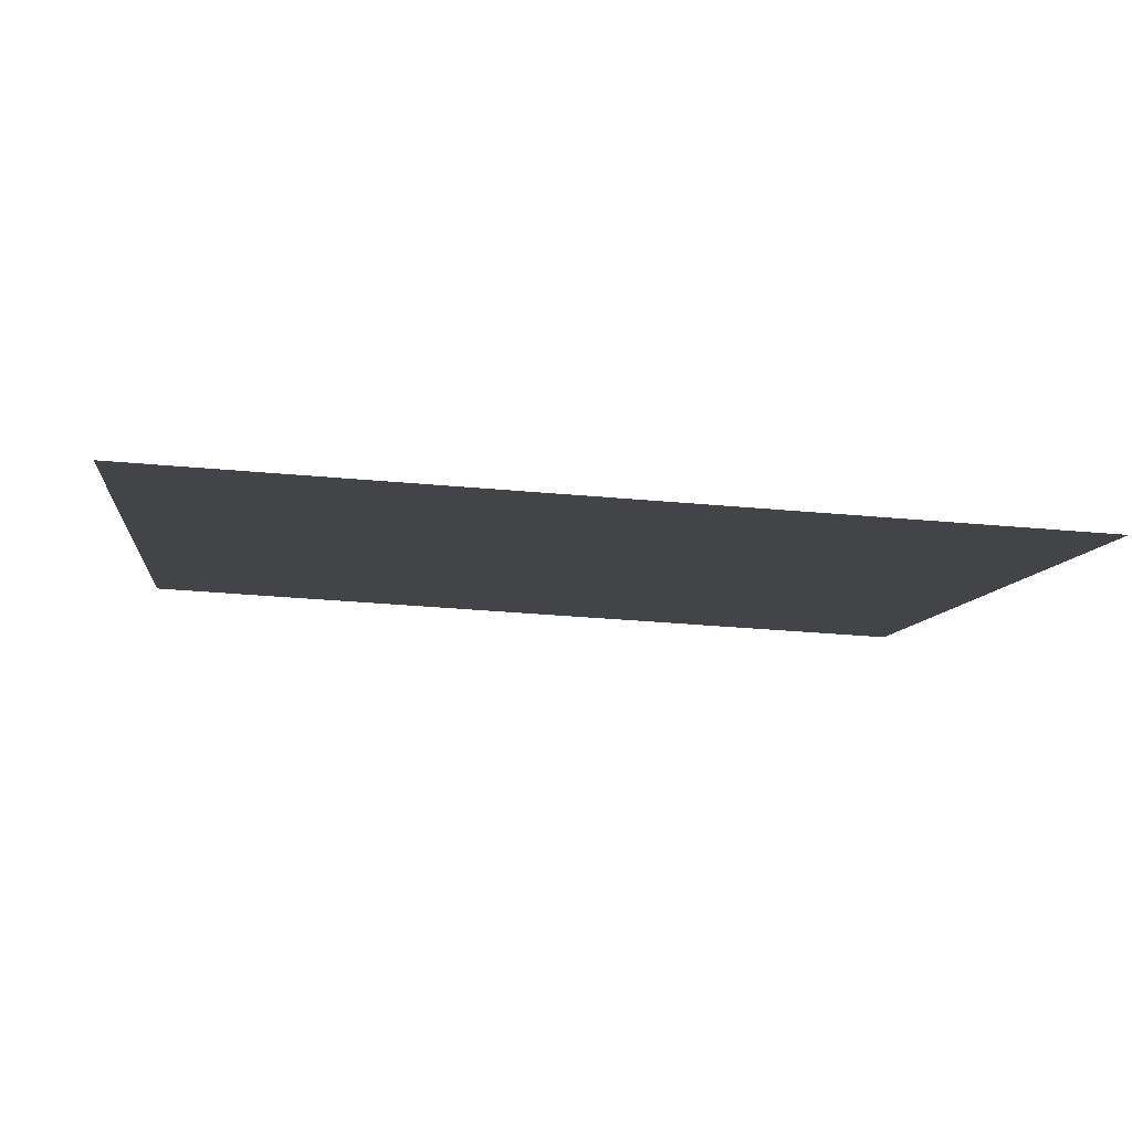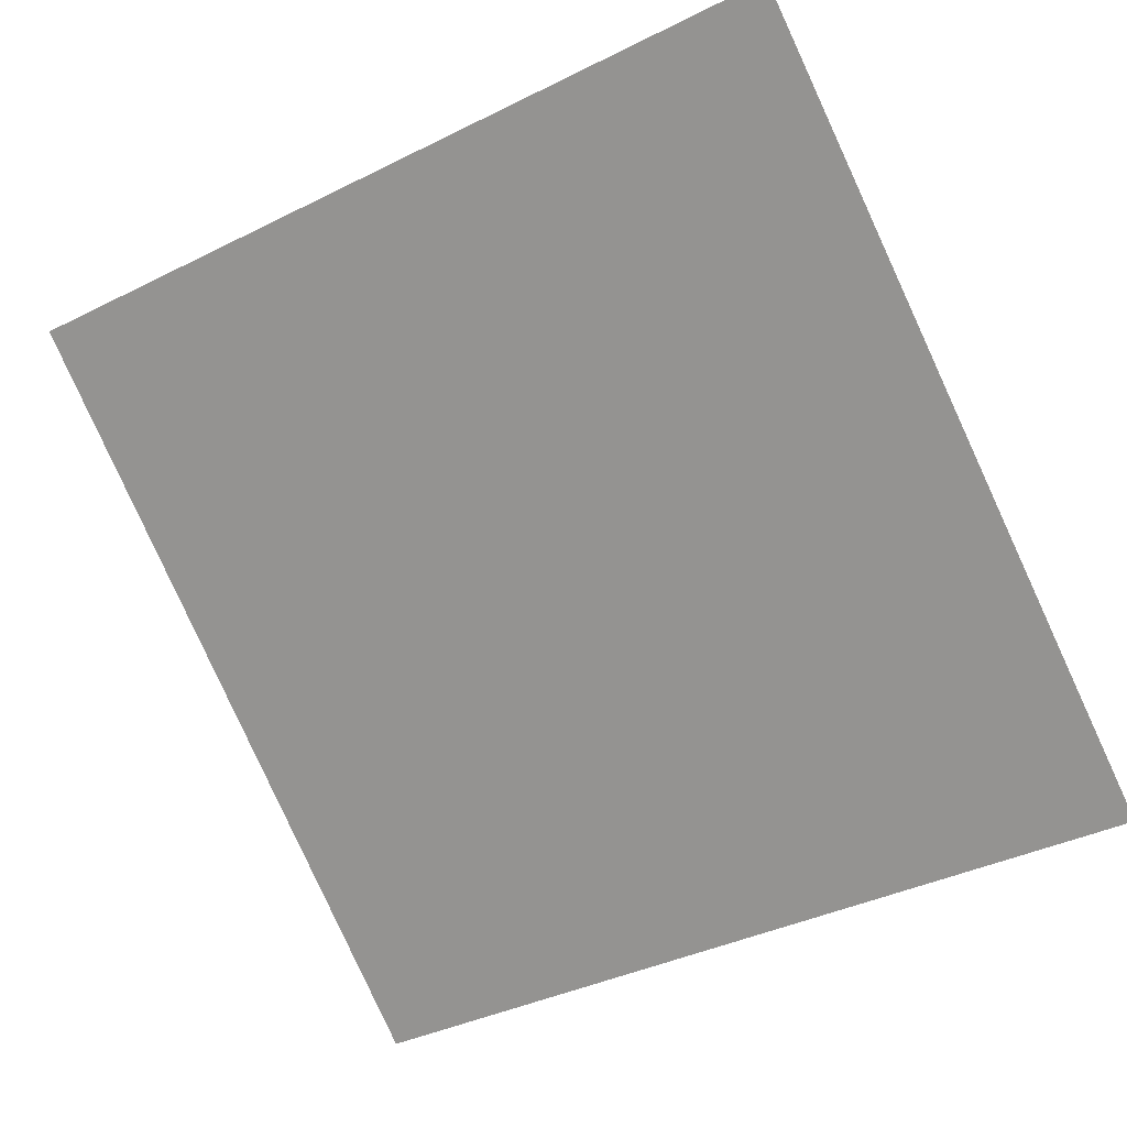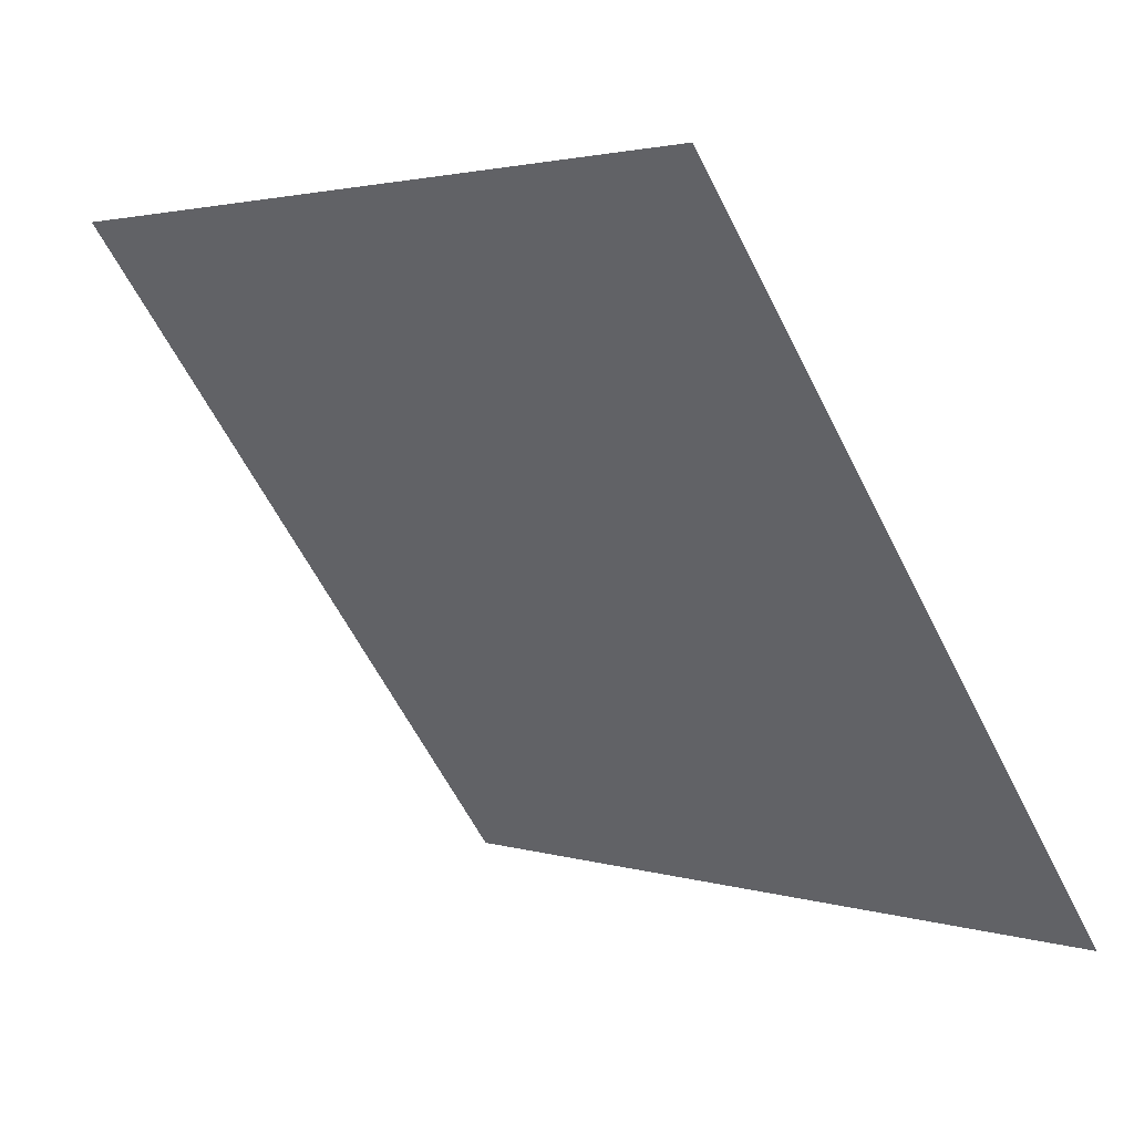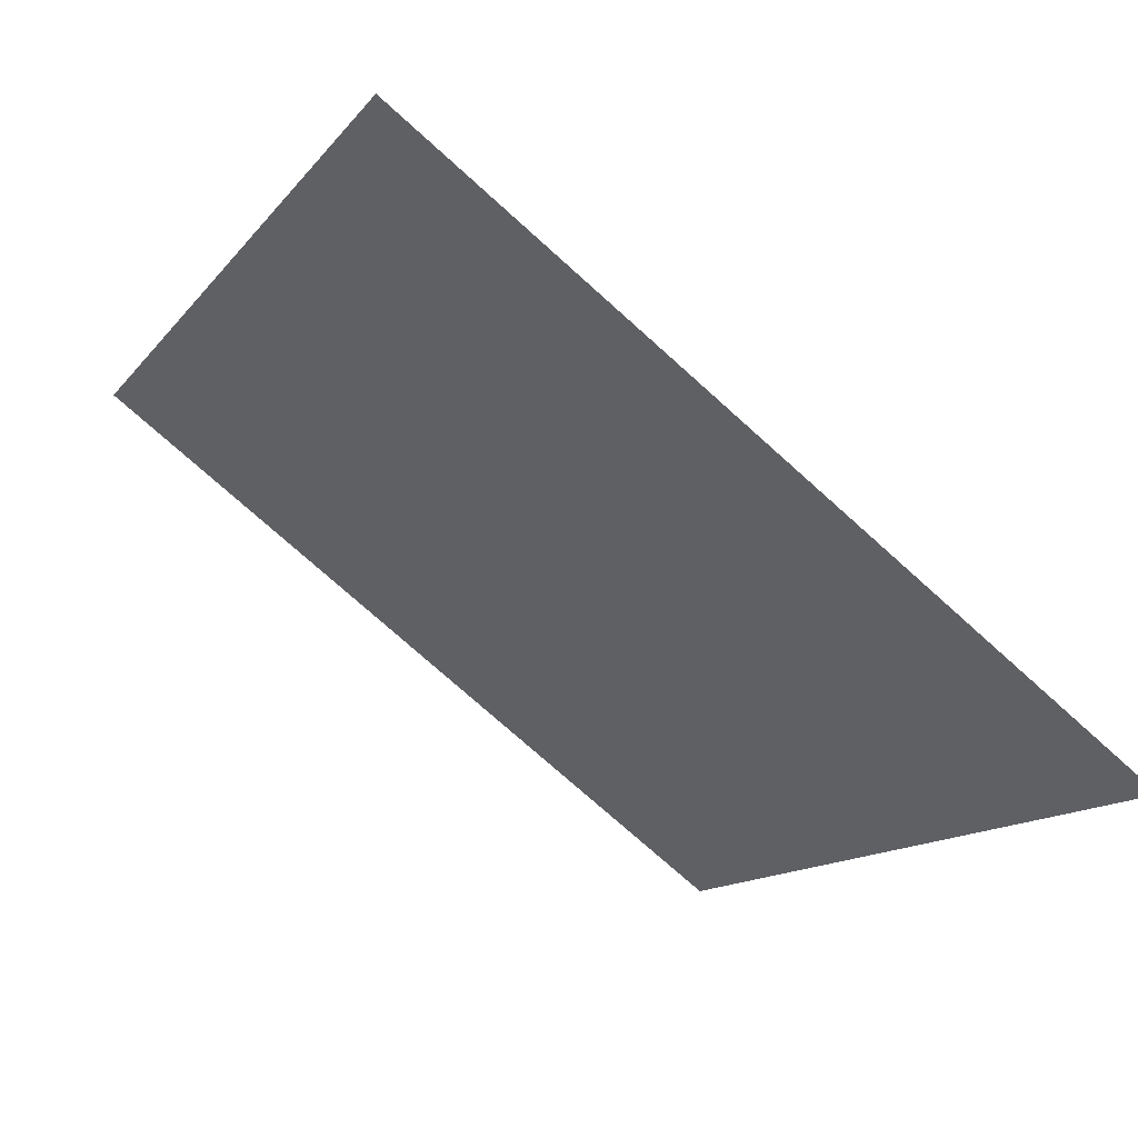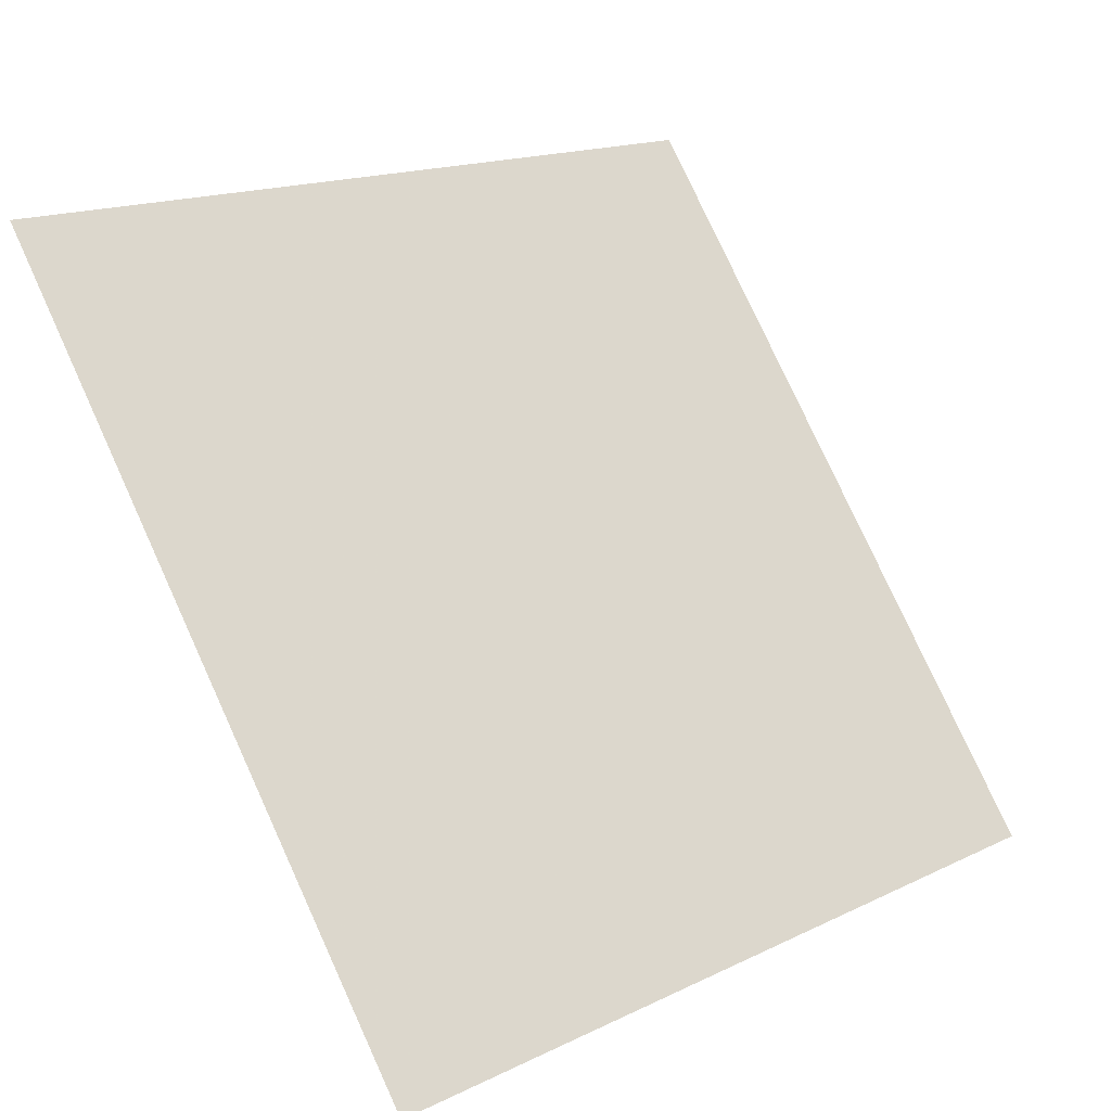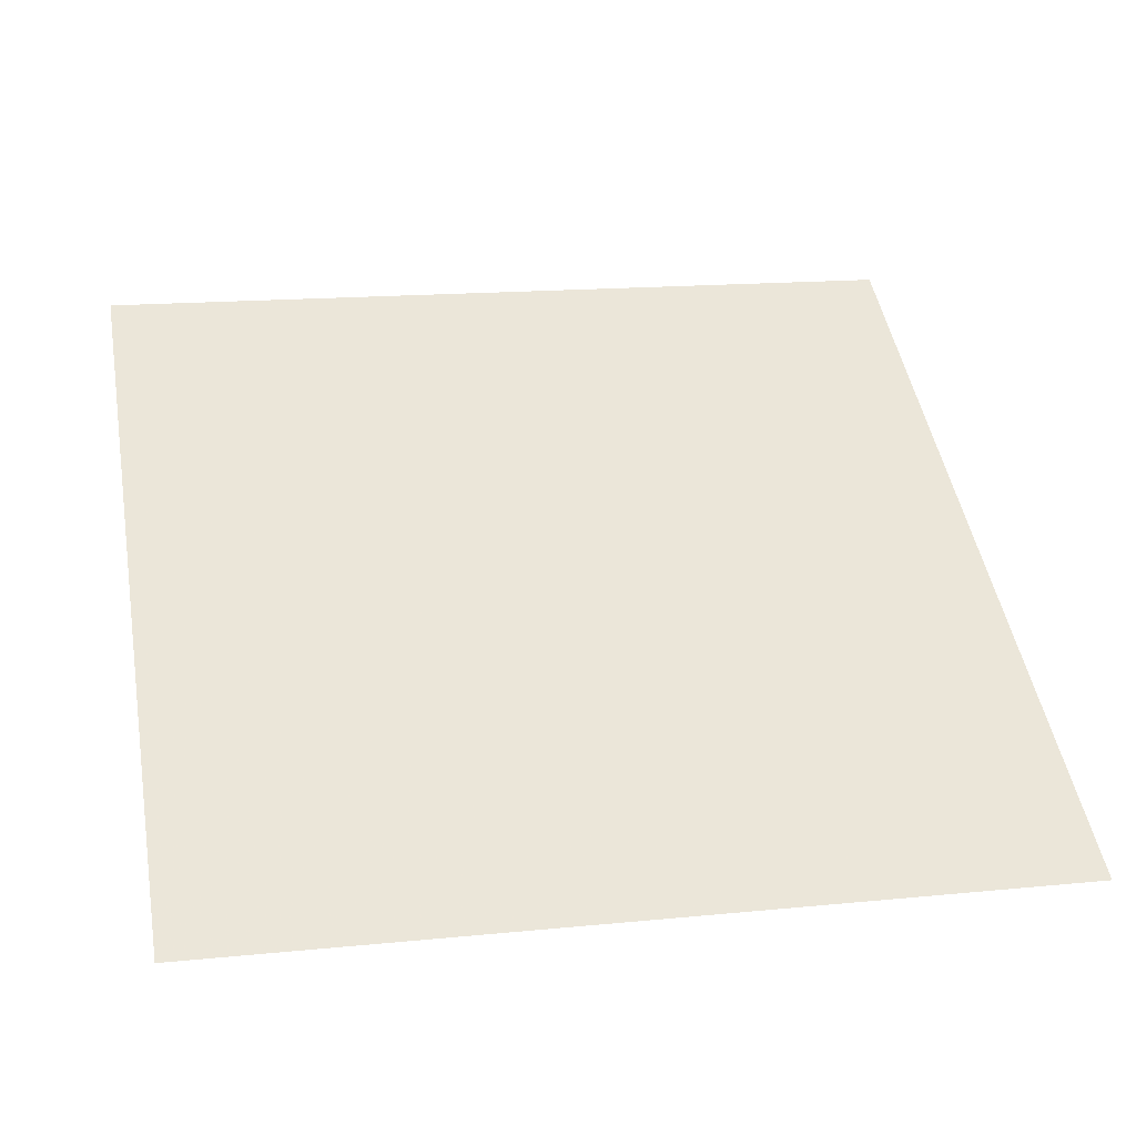
<metadata>
{"format":"obj","ext":"obj","renderer":"f3d","projection":"perspective","resolution":1024,"background":"white","views":[{"elev":-44.5,"azim":173.5,"up":"+Y"},{"elev":-40.9,"azim":32.7,"up":"+Y"},{"elev":3.2,"azim":-133.3,"up":"+Z"},{"elev":-73.9,"azim":-43.3,"up":"+Z"},{"elev":17.1,"azim":-45.8,"up":"+Z"},{"elev":9.2,"azim":168.9,"up":"+Y"}]}
</metadata>
<code>
v 0.1563 0.9552 0.737
v 0.1497 0.9554 0.7371
v 0.1498 0.9593 0.7423
v 0.1564 0.9591 0.7423
f 4 3 2 1

</code>
